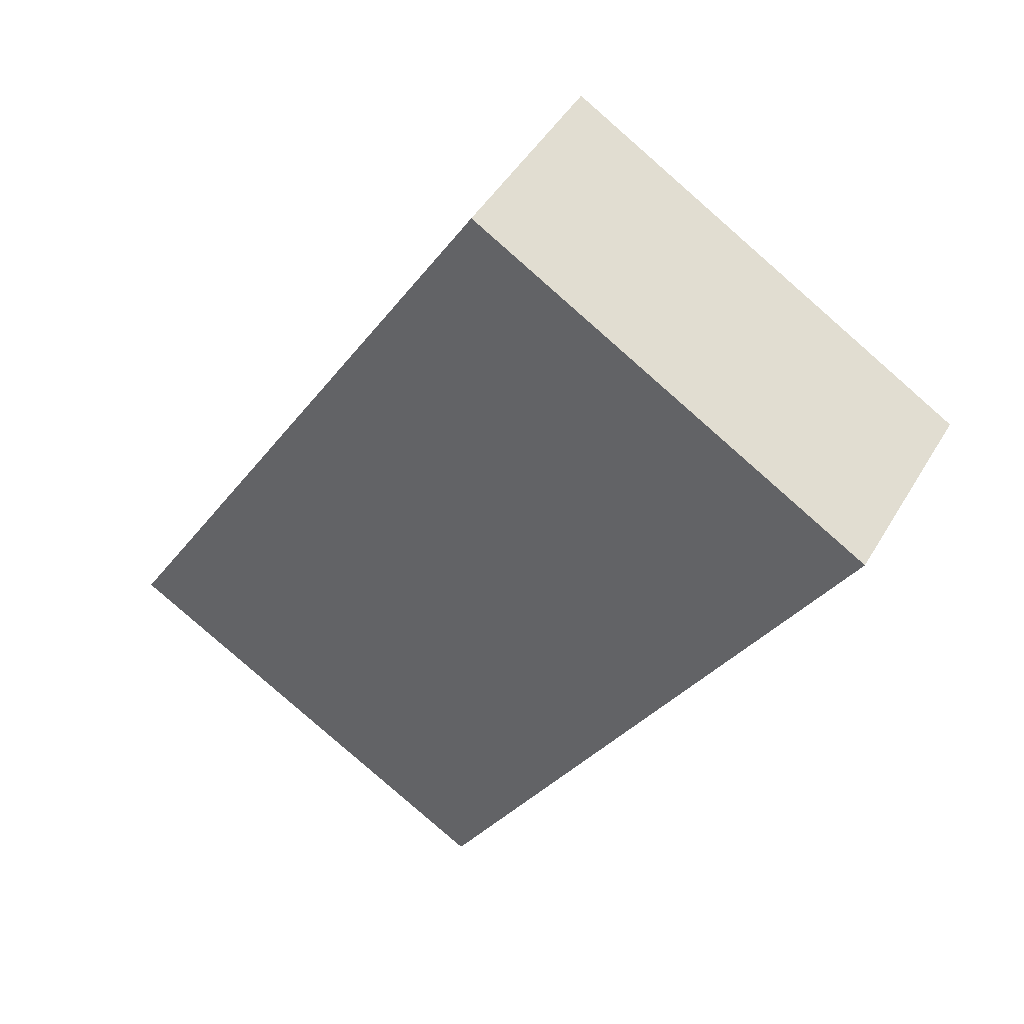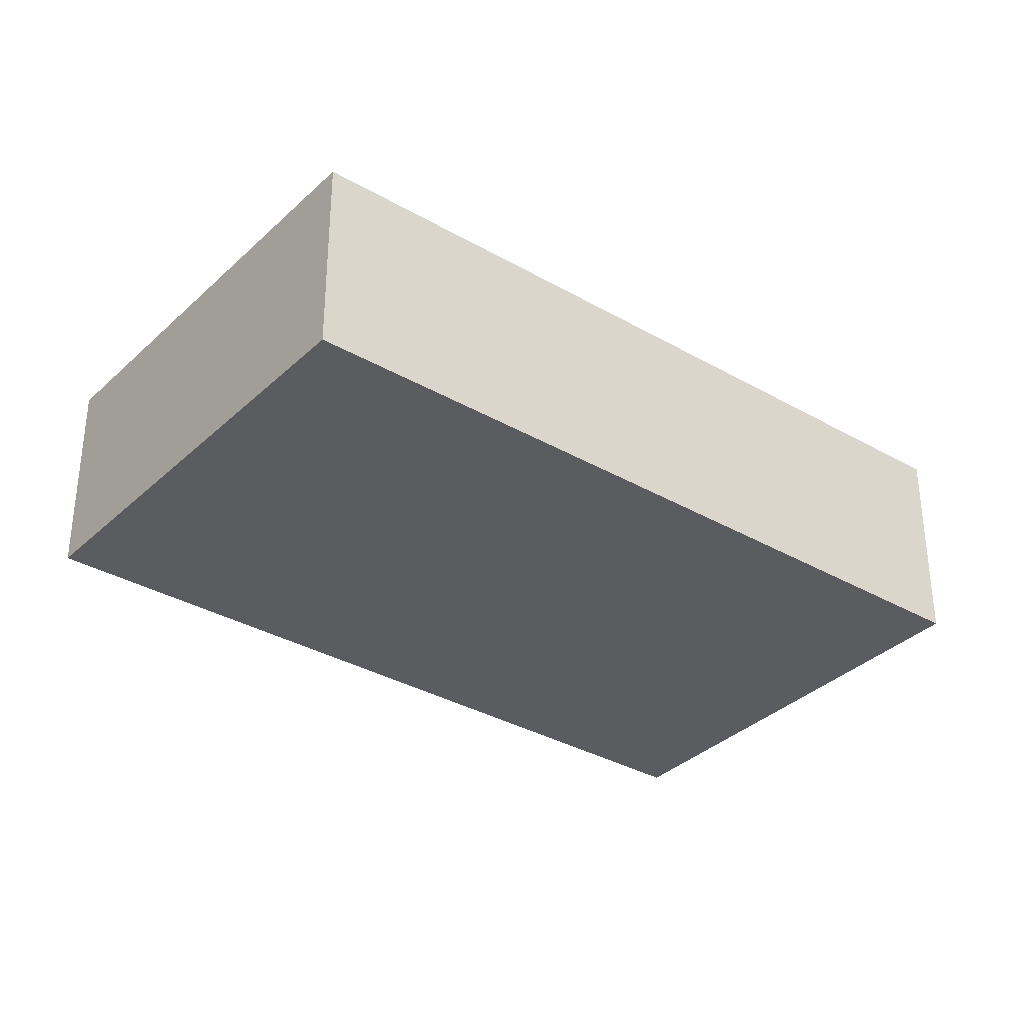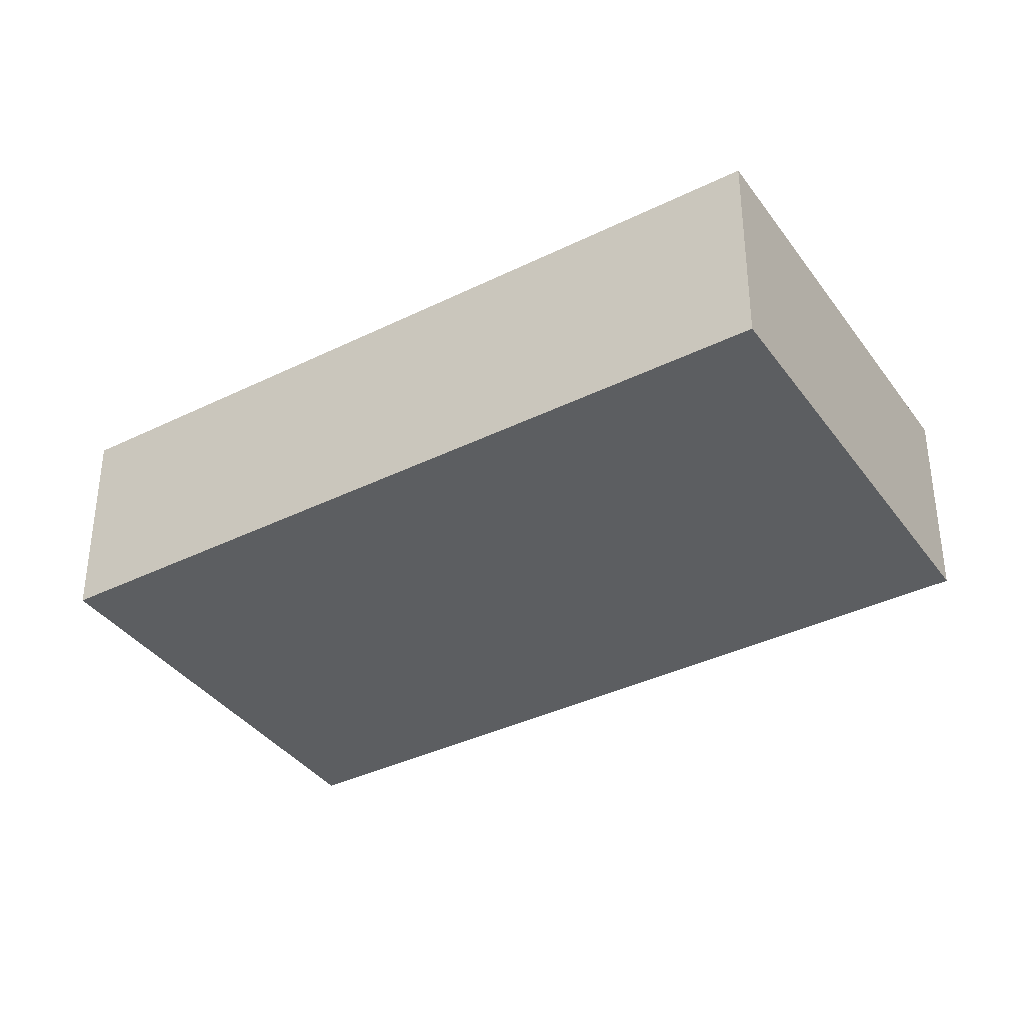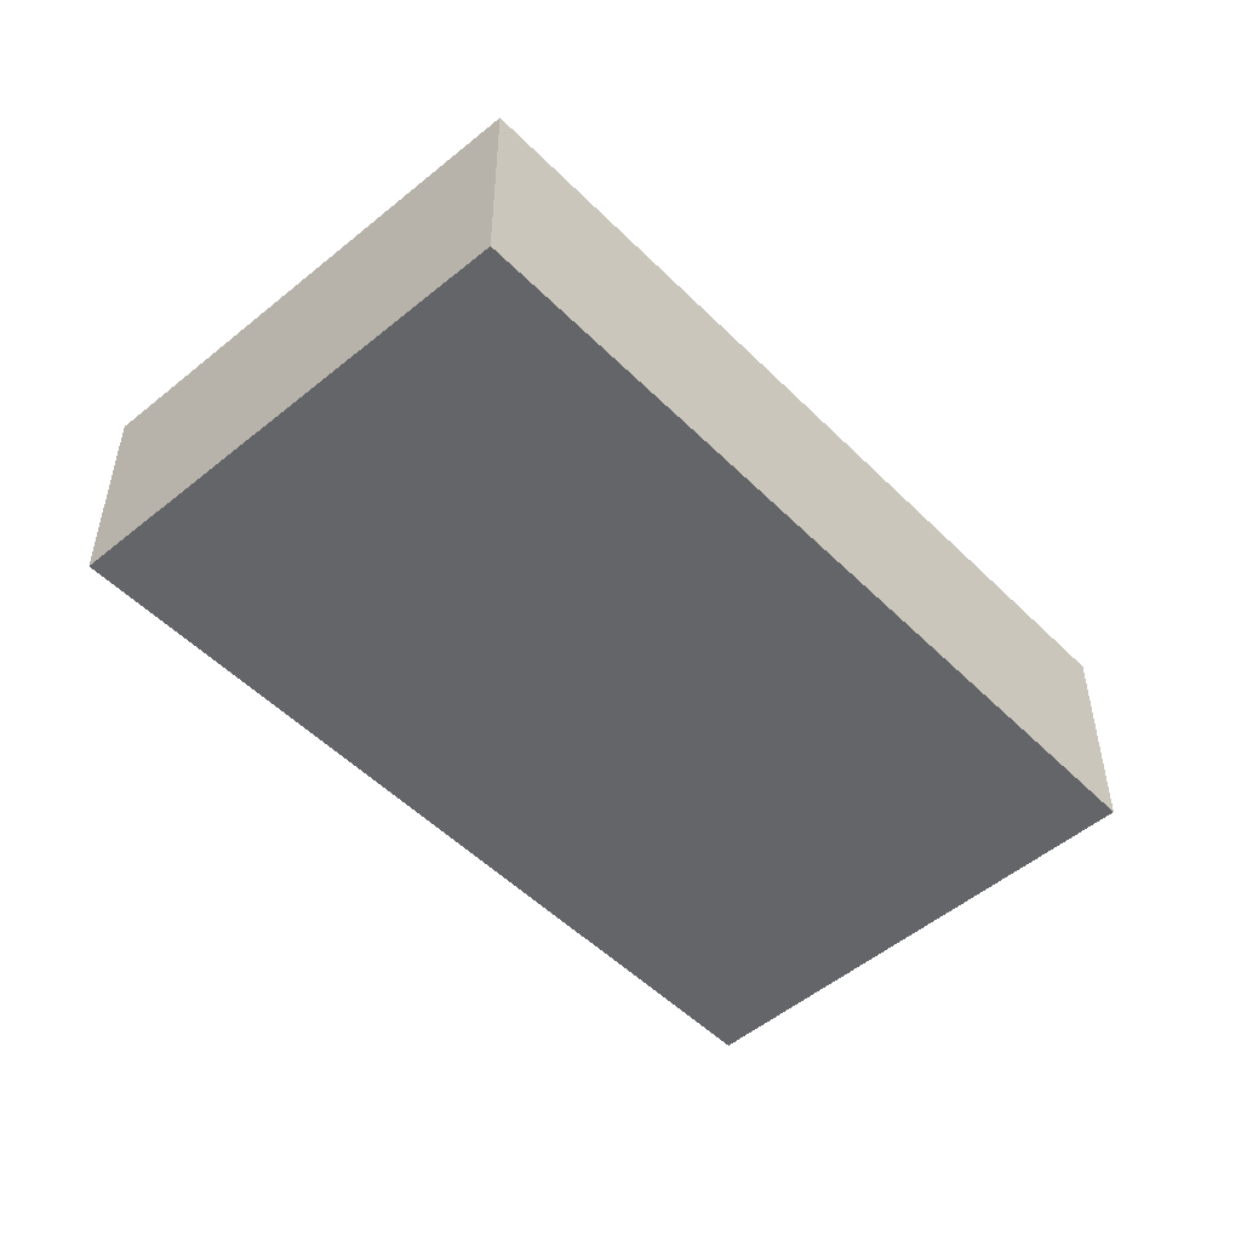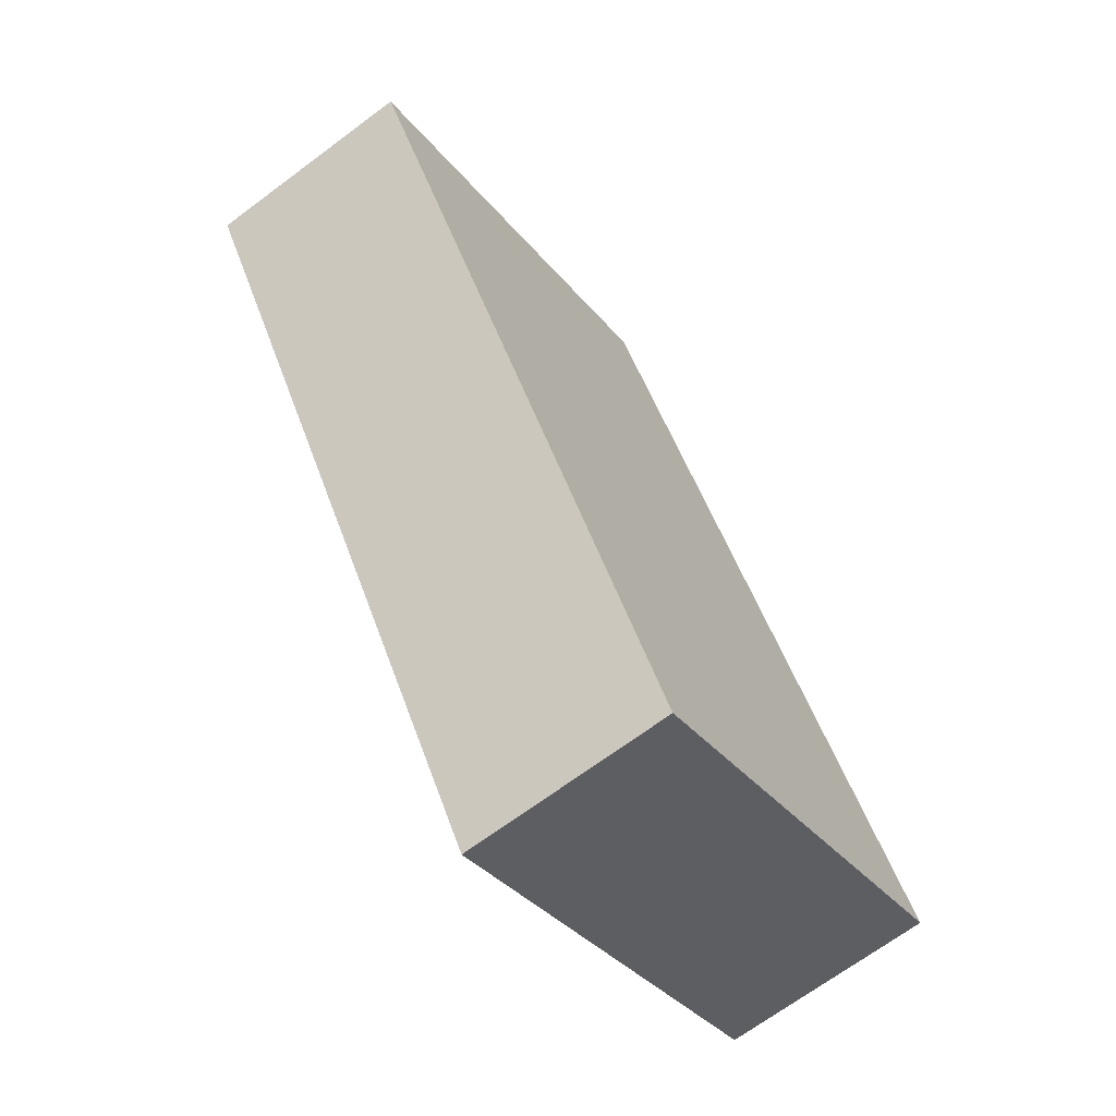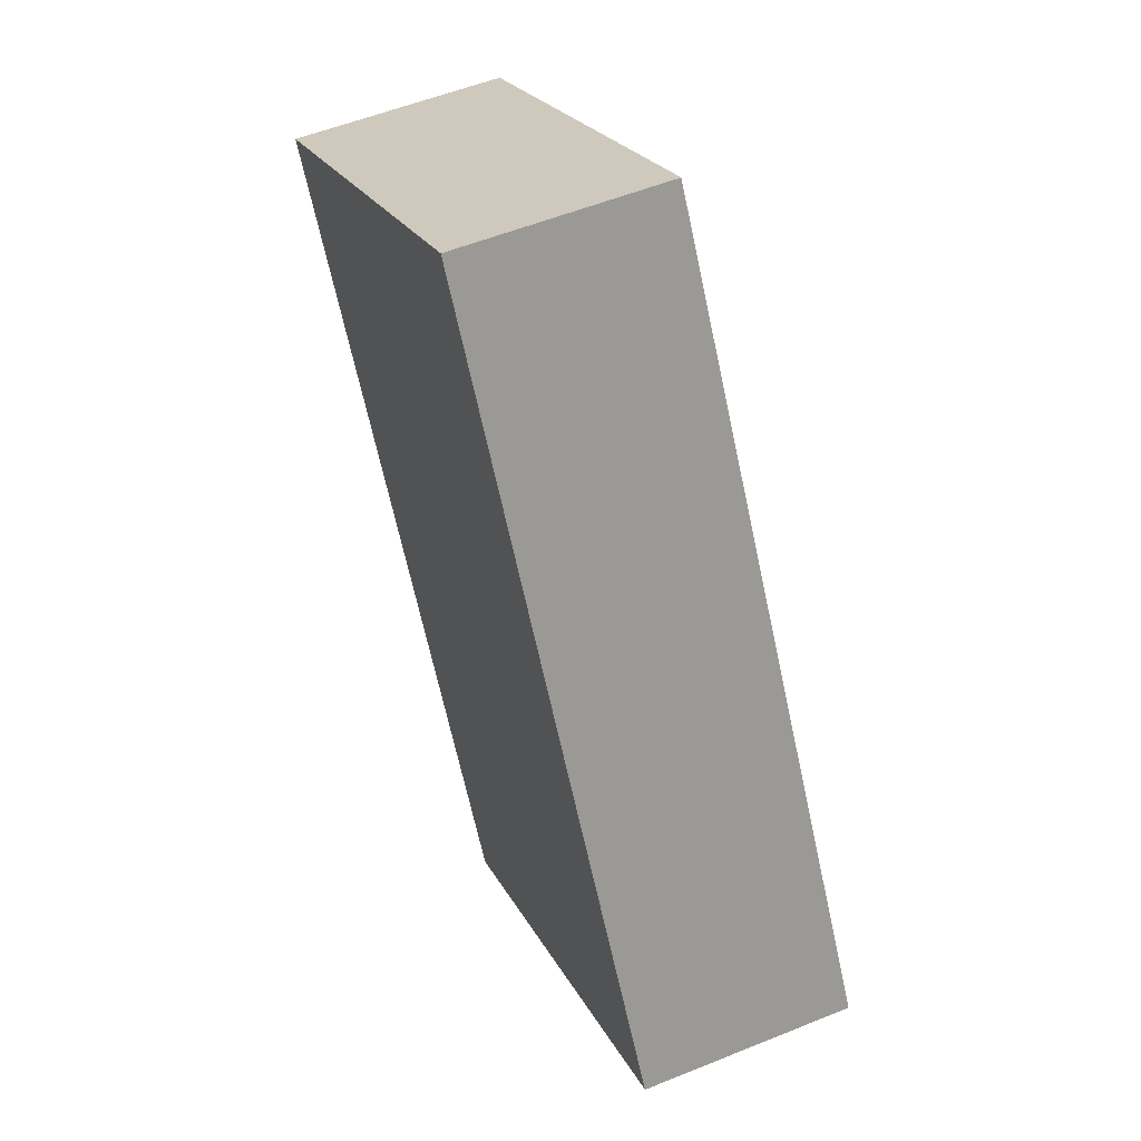
<metadata>
{"format":"obj","ext":"obj","renderer":"f3d","projection":"perspective","resolution":1024,"background":"white","views":[{"elev":45.3,"azim":-151.4,"up":"+Z"},{"elev":-34.4,"azim":-159.4,"up":"+Y"},{"elev":-37.3,"azim":90.6,"up":"+Y"},{"elev":-51.4,"azim":-168.8,"up":"+Y"},{"elev":-68.4,"azim":-53.2,"up":"+Z"},{"elev":54.4,"azim":66.7,"up":"+Z"}]}
</metadata>
<code>
v  0 0 0
v  9.755 1.078e-16 -1.761
v  6.298 -2.323e-16 3.794
v  6.722 6.691e-16 -10.93
v  11.03 2.33e-16 -3.806
v  13.11 4.38e-16 -7.153
v  7.025e-05 3.296 -0.0001044
v  6.722 3.296 -10.93
v  6.298 3.296 3.793
v  9.755 3.296 -1.761
v  11.03 3.296 -3.806
v  13.11 3.296 -7.153
g defaultobject
f 1 2 3
f 2 1 4
f 2 4 5
f 5 4 6
f 7 4 1
f 4 7 8
f 3 7 1
f 7 3 9
f 2 9 3
f 9 2 10
f 5 10 2
f 10 5 11
f 6 11 5
f 11 6 12
f 8 6 4
f 6 8 12
f 9 8 7
f 8 9 10
f 8 10 11
f 8 11 12

</code>
